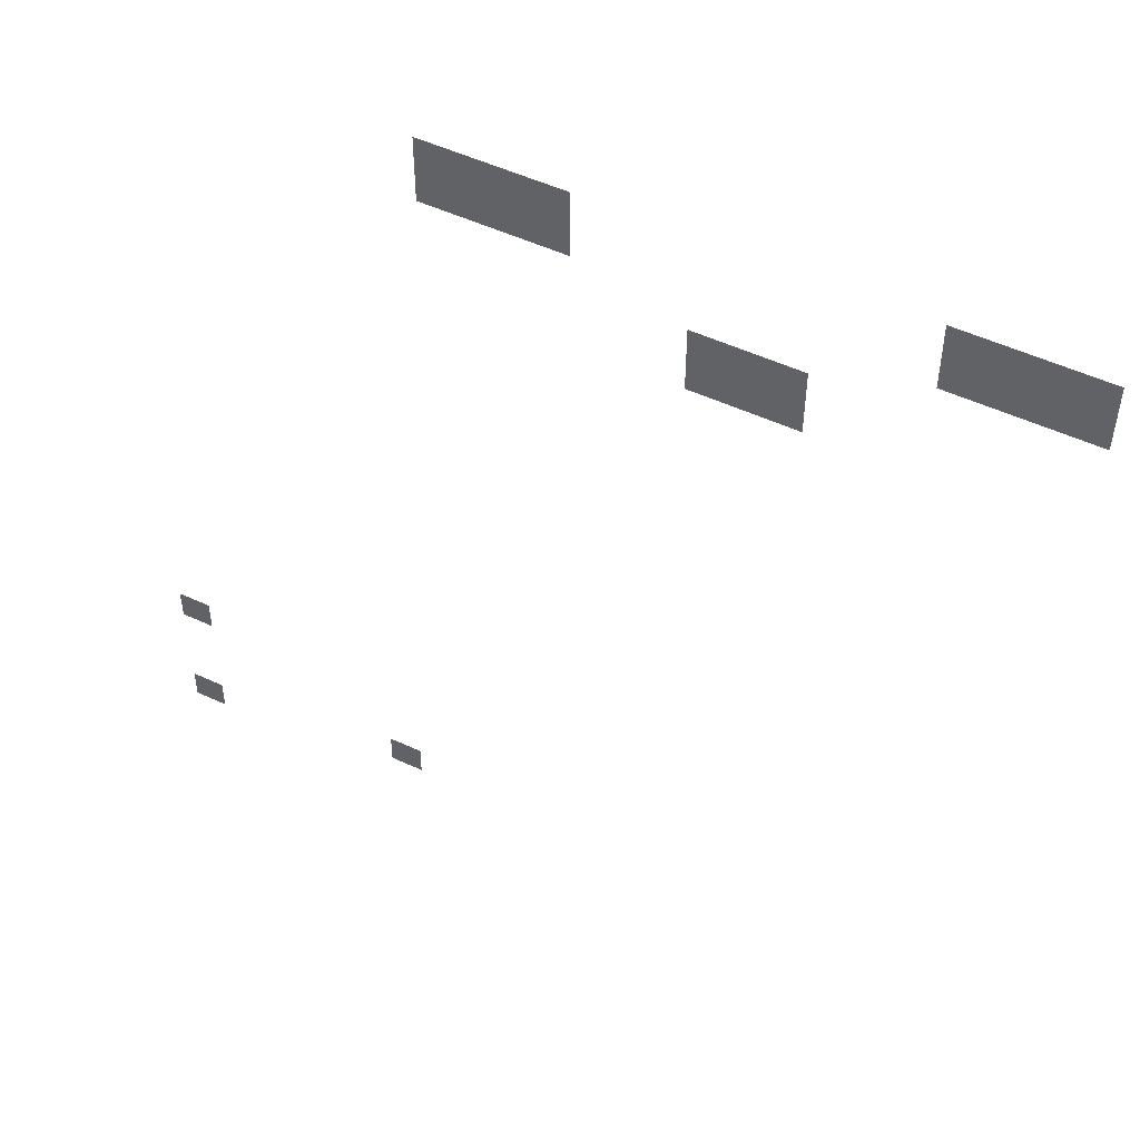
<metadata>
{"format":"obj","ext":"obj","renderer":"f3d","projection":"perspective","resolution":1024,"background":"white","views":[{"elev":51.5,"azim":-153.2,"up":"+Y"}]}
</metadata>
<code>
v -2.88 -0.32 0
v -3.2 -0.32 0
v -3.2 0 0
v -2.88 0 0
v -3.2 -0.32 0
v -3.52 -0.32 0
v -3.52 0 0
v -3.2 0 0
v -3.52 -0.32 0
v -3.84 -0.32 0
v -3.84 0 0
v -3.52 0 0
v -3.84 -0.32 0
v -4.16 -0.32 0
v -4.16 0 0
v -3.84 0 0
v -7.04 -0.32 0
v -7.36 -0.32 0
v -7.36 0 0
v -7.04 0 0
v -7.36 -0.32 0
v -7.68 -0.32 0
v -7.68 0 0
v -7.36 0 0
v -7.68 -0.32 0
v -8 -0.32 0
v -8 0 0
v -7.68 0 0
v -8 -0.32 0
v -8.32 -0.32 0
v -8.32 0 0
v -8 0 0
v -2.88 -0.64 0
v -3.2 -0.64 0
v -3.2 -0.32 0
v -2.88 -0.32 0
v -3.2 -0.64 0
v -3.52 -0.64 0
v -3.52 -0.32 0
v -3.2 -0.32 0
v -3.52 -0.64 0
v -3.84 -0.64 0
v -3.84 -0.32 0
v -3.52 -0.32 0
v -3.84 -0.64 0
v -4.16 -0.64 0
v -4.16 -0.32 0
v -3.84 -0.32 0
v -7.04 -0.64 0
v -7.36 -0.64 0
v -7.36 -0.32 0
v -7.04 -0.32 0
v -7.36 -0.64 0
v -7.68 -0.64 0
v -7.68 -0.32 0
v -7.36 -0.32 0
v -7.68 -0.64 0
v -8 -0.64 0
v -8 -0.32 0
v -7.68 -0.32 0
v -8 -0.64 0
v -8.32 -0.64 0
v -8.32 -0.32 0
v -8 -0.32 0
v -5.12 -1.28 0
v -5.44 -1.28 0
v -5.44 -0.96 0
v -5.12 -0.96 0
v -5.44 -1.28 0
v -5.76 -1.28 0
v -5.76 -0.96 0
v -5.44 -0.96 0
v -5.76 -1.28 0
v -6.08 -1.28 0
v -6.08 -0.96 0
v -5.76 -0.96 0
v -5.12 -1.6 0
v -5.44 -1.6 0
v -5.44 -1.28 0
v -5.12 -1.28 0
v -5.44 -1.6 0
v -5.76 -1.6 0
v -5.76 -1.28 0
v -5.44 -1.28 0
v -5.76 -1.6 0
v -6.08 -1.6 0
v -6.08 -1.28 0
v -5.76 -1.28 0
v 0 -7.36 0
v -0.32 -7.36 0
v -0.32 -7.04 0
v 0 -7.04 0
v -2.24 -8.32 0
v -2.56 -8.32 0
v -2.56 -8 0
v -2.24 -8 0
v 0 -8.64 0
v -0.32 -8.64 0
v -0.32 -8.32 0
v 0 -8.32 0
g map_1_3_3_mesh_0023
f 1 2 3 4
f 5 6 7 8
f 9 10 11 12
f 13 14 15 16
f 17 18 19 20
f 21 22 23 24
f 25 26 27 28
f 29 30 31 32
f 33 34 35 36
f 37 38 39 40
f 41 42 43 44
f 45 46 47 48
f 49 50 51 52
f 53 54 55 56
f 57 58 59 60
f 61 62 63 64
f 65 66 67 68
f 69 70 71 72
f 73 74 75 76
f 77 78 79 80
f 81 82 83 84
f 85 86 87 88
f 89 90 91 92
f 93 94 95 96
f 97 98 99 100

</code>
